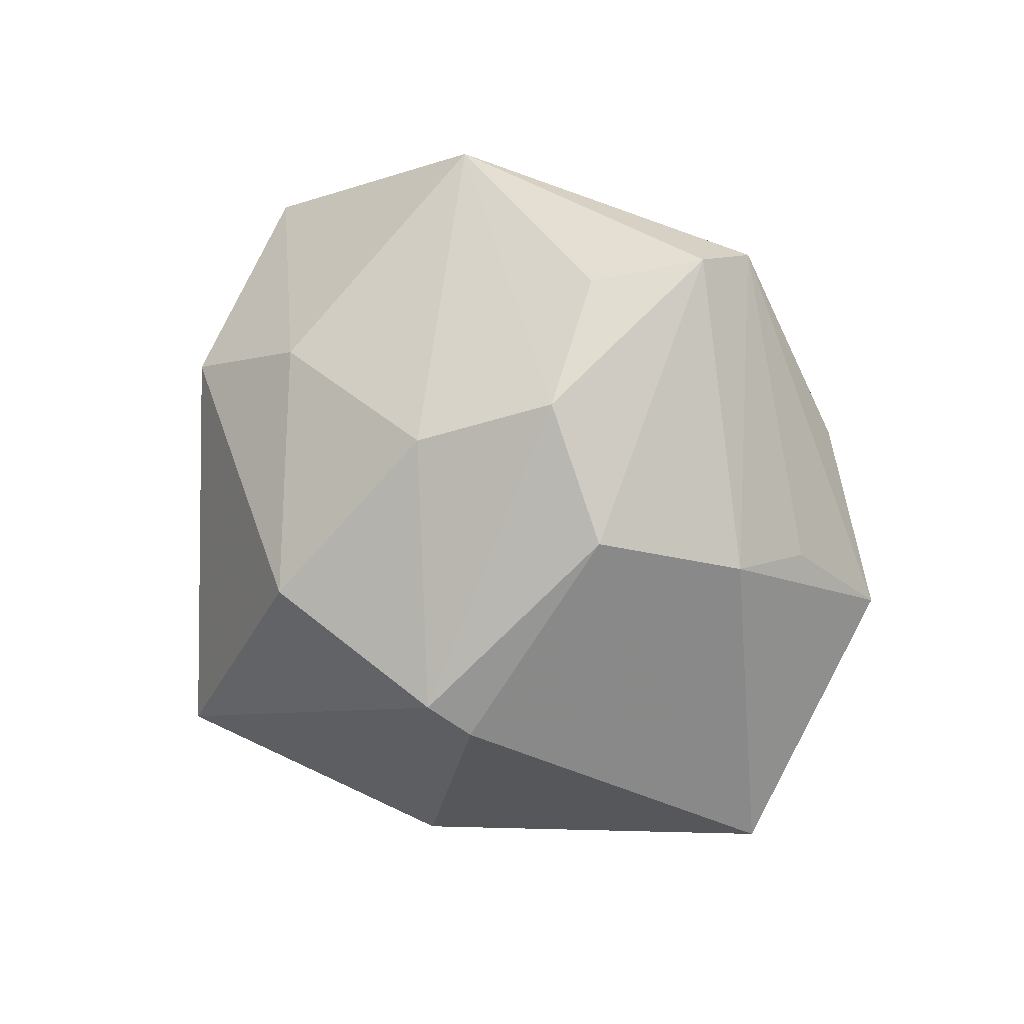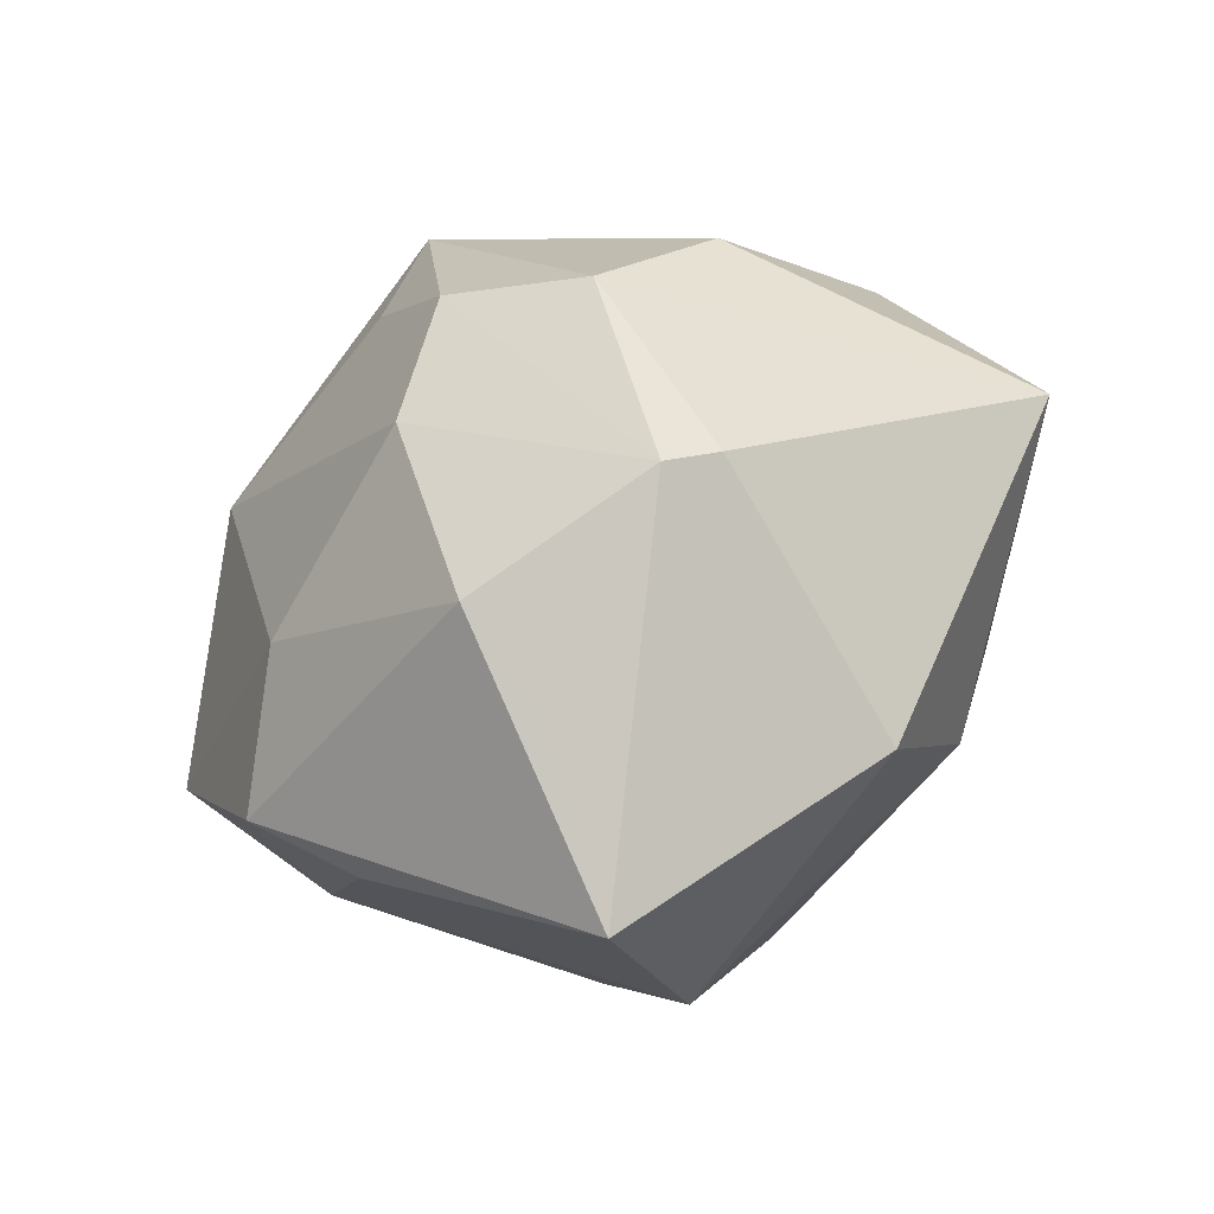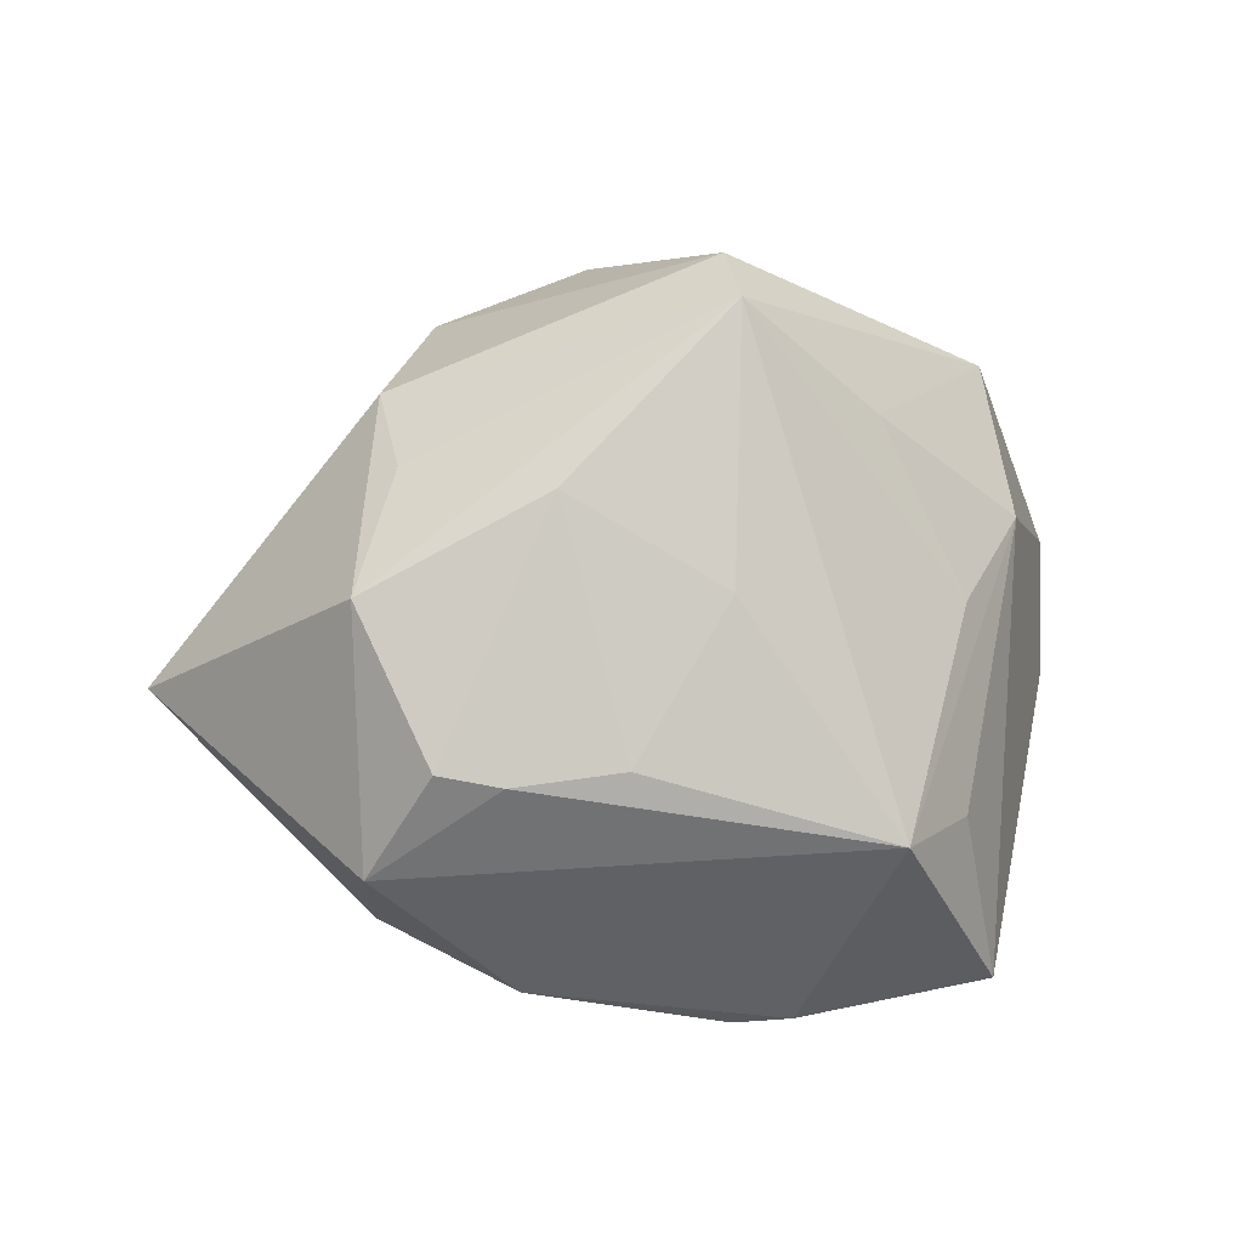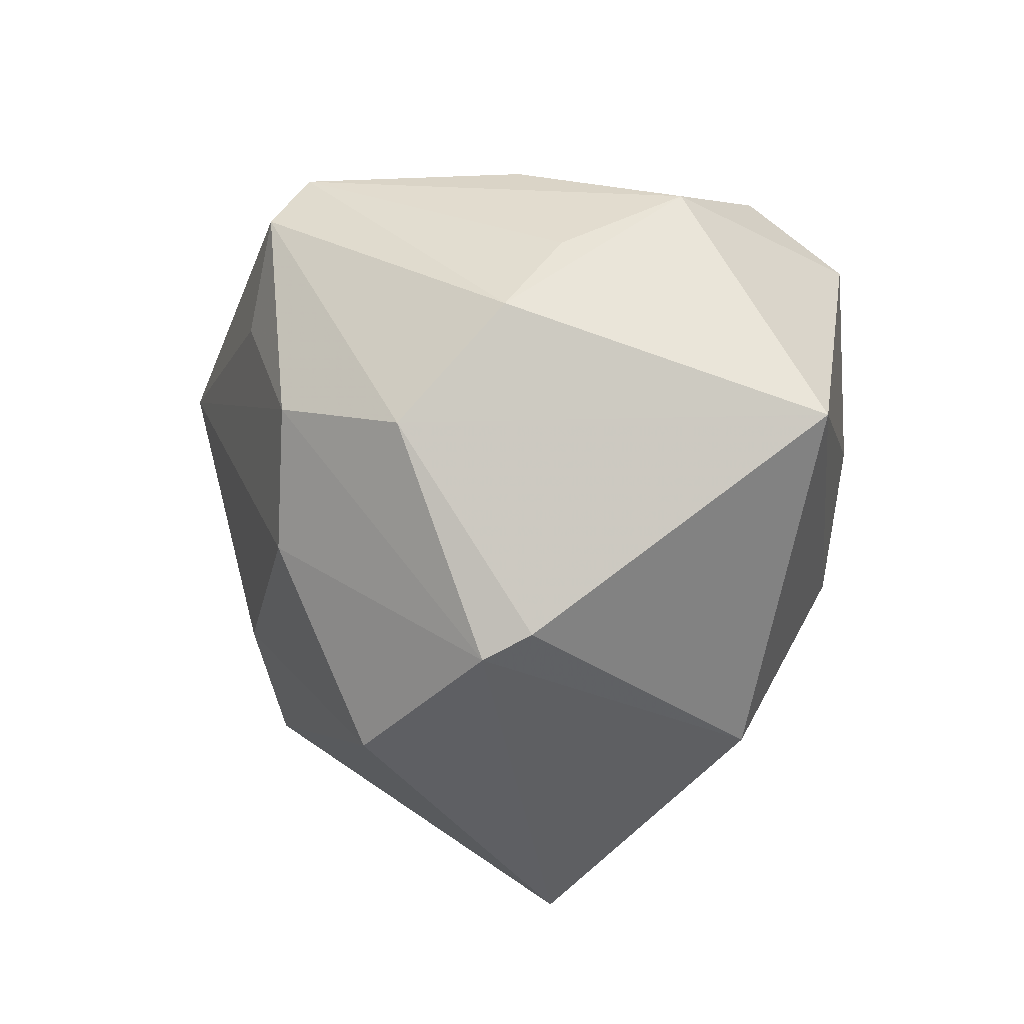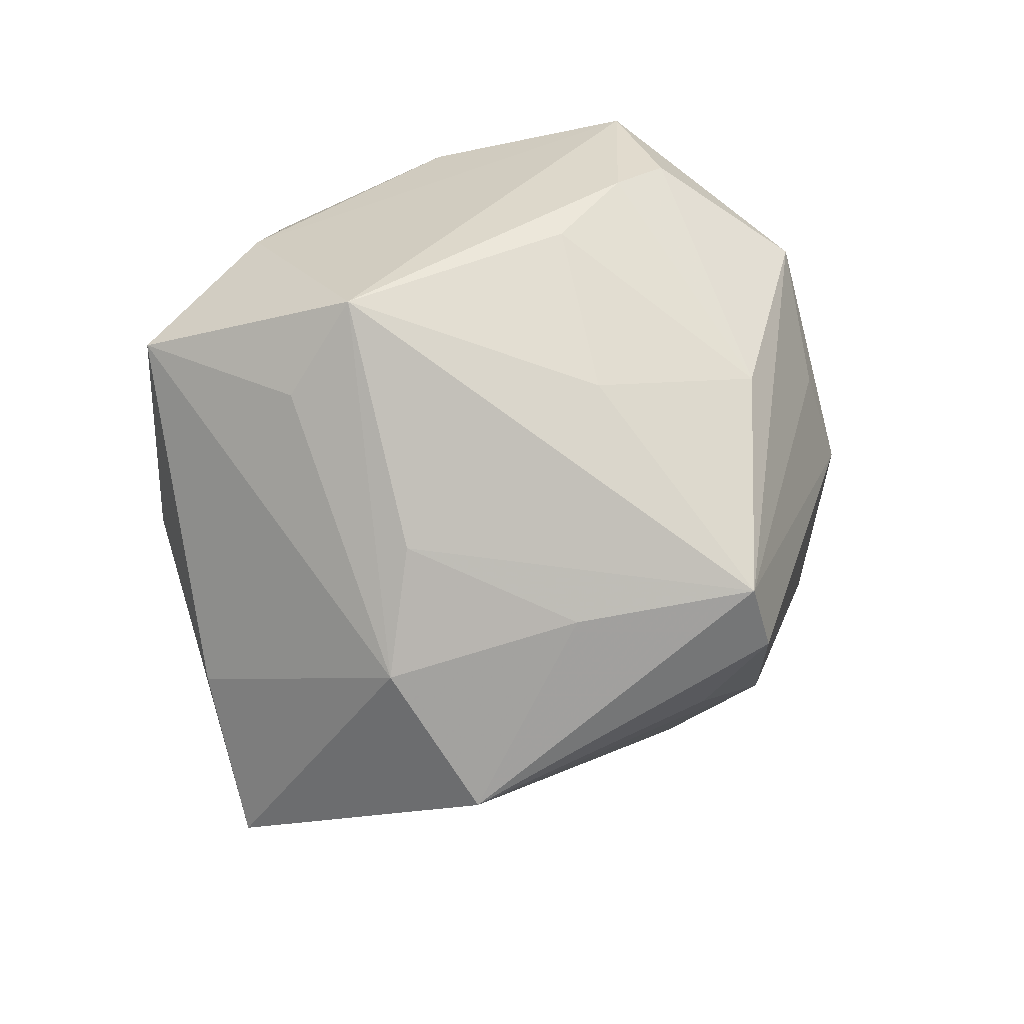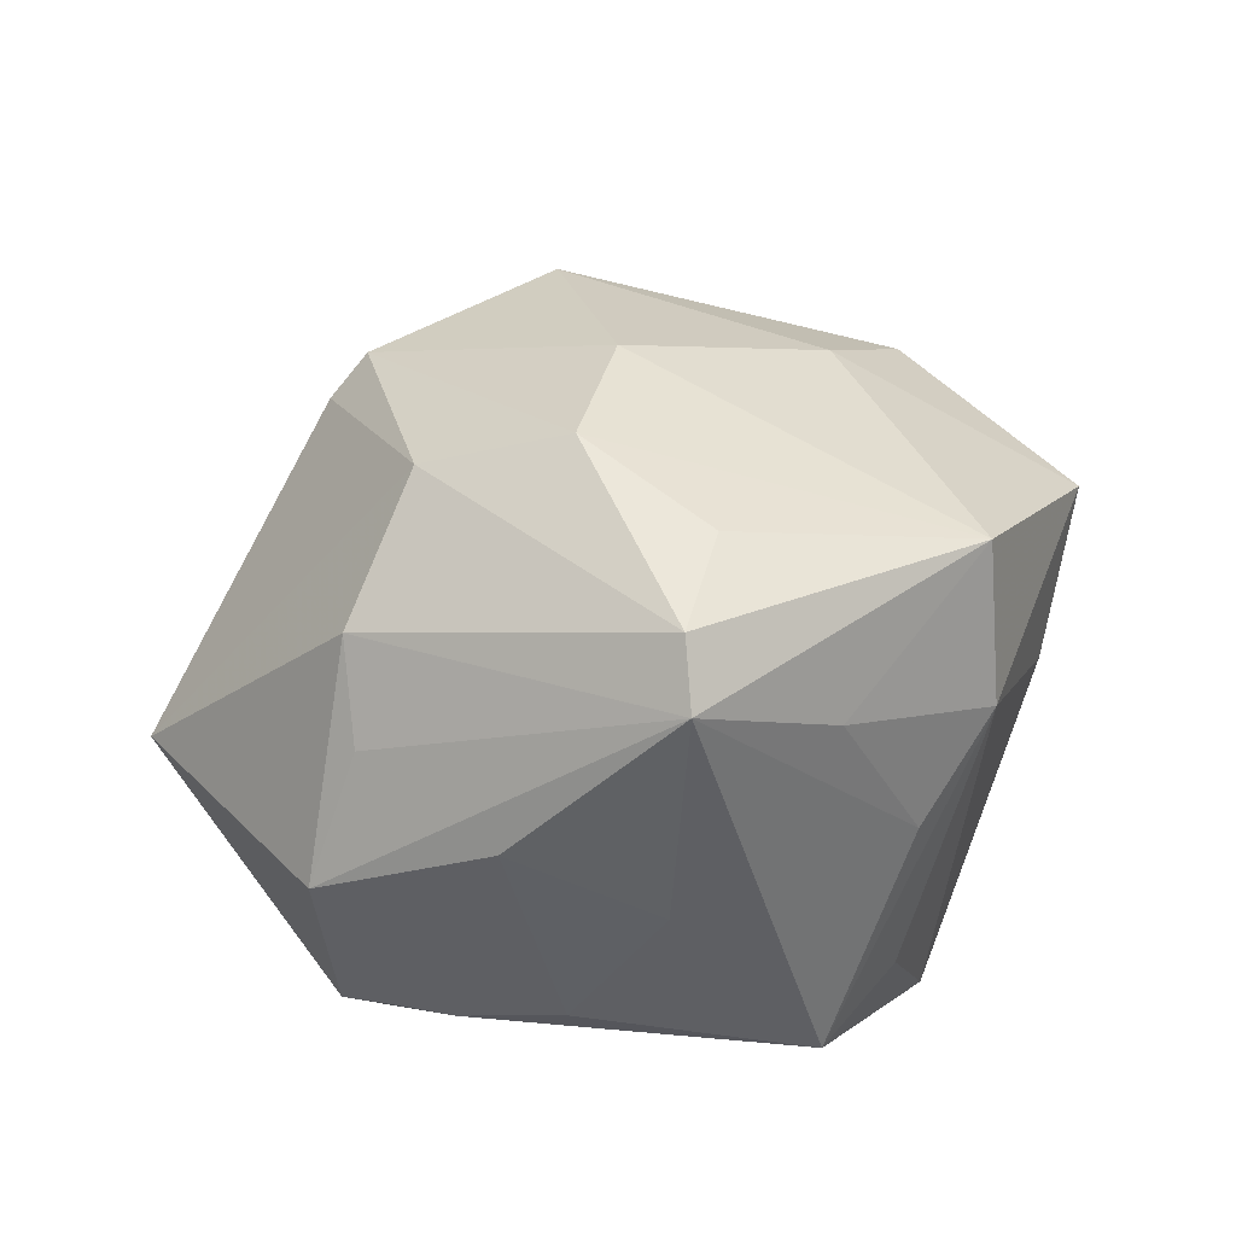
<metadata>
{"format":"obj","ext":"obj","renderer":"f3d","projection":"perspective","resolution":1024,"background":"white","views":[{"elev":66.8,"azim":49.9,"up":"+Z"},{"elev":-68.6,"azim":34.4,"up":"+Y"},{"elev":5.4,"azim":154.1,"up":"+Z"},{"elev":-22.5,"azim":52.6,"up":"+Y"},{"elev":70.0,"azim":-44.7,"up":"+Y"},{"elev":56.6,"azim":162.3,"up":"+Z"}]}
</metadata>
<code>
v -0.005993 0.03588 -0.01275
v -0.003855 0.02109 -0.02935
v 0.0294 0.02334 -0.006367
v 0.02616 0.004282 0.02273
v 0.01605 -0.02731 0.01764
v 0.01688 -0.006245 0.02835
v -0.03615 0.009311 -0.003129
v 0.03388 0.0177 0.007097
v -0.02283 -0.01392 0.01909
v -0.003709 0.01038 0.03245
v -0.02538 0.02118 0.01212
v -0.002731 -0.01279 0.02878
v -0.02006 0.0266 -0.02634
v 0.04312 -0.006503 -0.00208
v 0.01907 0.02403 0.01563
v 0.02569 0.0008479 -0.02183
v 0.02427 0.02561 -0.007438
v -0.002807 -0.03107 0.01807
v -0.006604 -0.04238 -0.008167
v -0.04253 -0.0003886 0.008166
v 0.003426 0.0251 0.03059
v -0.002221 -0.03528 0.007281
v 0.01849 -0.02993 -0.01257
v 0.01791 0.01405 -0.02643
v 0.004363 -0.00168 0.03335
v 0.009417 0.00357 -0.02907
v -0.03238 -0.01981 0.008685
v -0.003529 -0.01138 -0.02989
v -0.01001 0.02399 0.02105
v -0.01677 0.02699 0.005688
v -0.03032 -0.003782 -0.01458
v -0.02597 -0.02449 0.0005732
v 0.02021 -0.02539 0.01498
v -0.01959 -0.009116 -0.02621
v -0.01479 0.03051 -0.01161
v 0.02036 -0.01188 -0.02308
v -0.03516 -0.007721 -0.005522
v 0.006363 0.02965 0.007393
v 0.01518 0.02908 -0.006234
v -0.02676 0.01304 0.02493
v -0.01494 -0.002284 -0.02832
v 0.0002094 0.01784 -0.02999
v -0.01381 0.01106 -0.02963
v 0.02764 0.01199 0.01701
v -0.02817 0.008947 -0.01862
v 0.03274 0.01694 -0.01544
v -0.01019 -0.0232 -0.02577
v 0.002245 0.01972 0.03422
f 19 23 5
f 47 23 19
f 48 10 25
f 25 12 5
f 47 19 37
f 5 12 18
f 46 1 17
f 40 11 20
f 40 10 48
f 12 25 40
f 40 25 10
f 35 11 1
f 21 38 1
f 21 40 48
f 15 38 21
f 48 4 21
f 4 44 21
f 2 1 46
f 6 4 48
f 48 25 6
f 6 25 5
f 6 14 4
f 20 37 27
f 19 18 27
f 22 19 5
f 5 18 22
f 22 18 19
f 15 17 39
f 39 38 15
f 39 17 1
f 1 38 39
f 46 17 3
f 3 17 15
f 1 11 30
f 30 21 1
f 15 21 8
f 8 21 44
f 8 3 15
f 4 14 8
f 8 44 4
f 8 14 46
f 46 3 8
f 24 2 46
f 42 2 24
f 24 26 42
f 42 26 28
f 33 6 5
f 14 6 33
f 5 23 33
f 23 14 33
f 32 37 19
f 19 27 32
f 32 27 37
f 9 18 12
f 9 27 18
f 12 40 9
f 9 40 20
f 20 27 9
f 29 30 11
f 21 30 29
f 11 40 29
f 40 21 29
f 46 14 16
f 16 24 46
f 31 37 20
f 20 45 31
f 7 45 20
f 20 11 7
f 43 2 42
f 42 28 43
f 36 14 23
f 36 16 14
f 36 23 47
f 47 28 36
f 36 28 26
f 26 24 36
f 24 16 36
f 2 43 13
f 13 35 1
f 1 2 13
f 45 7 13
f 11 35 13
f 13 7 11
f 34 28 47
f 34 31 45
f 45 13 34
f 34 13 43
f 47 37 34
f 37 31 34
f 41 43 28
f 28 34 41
f 41 34 43

</code>
